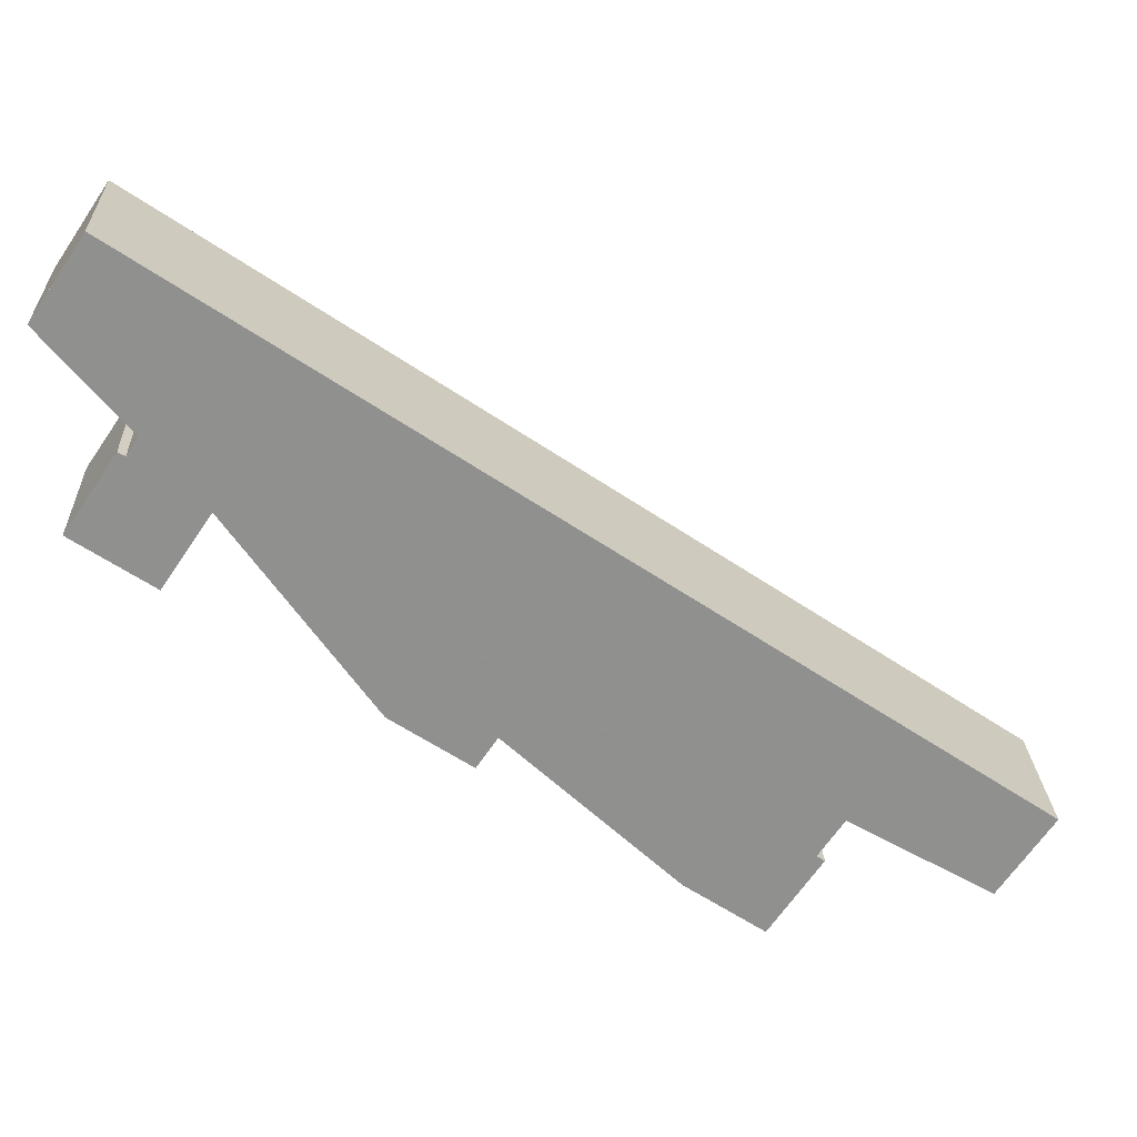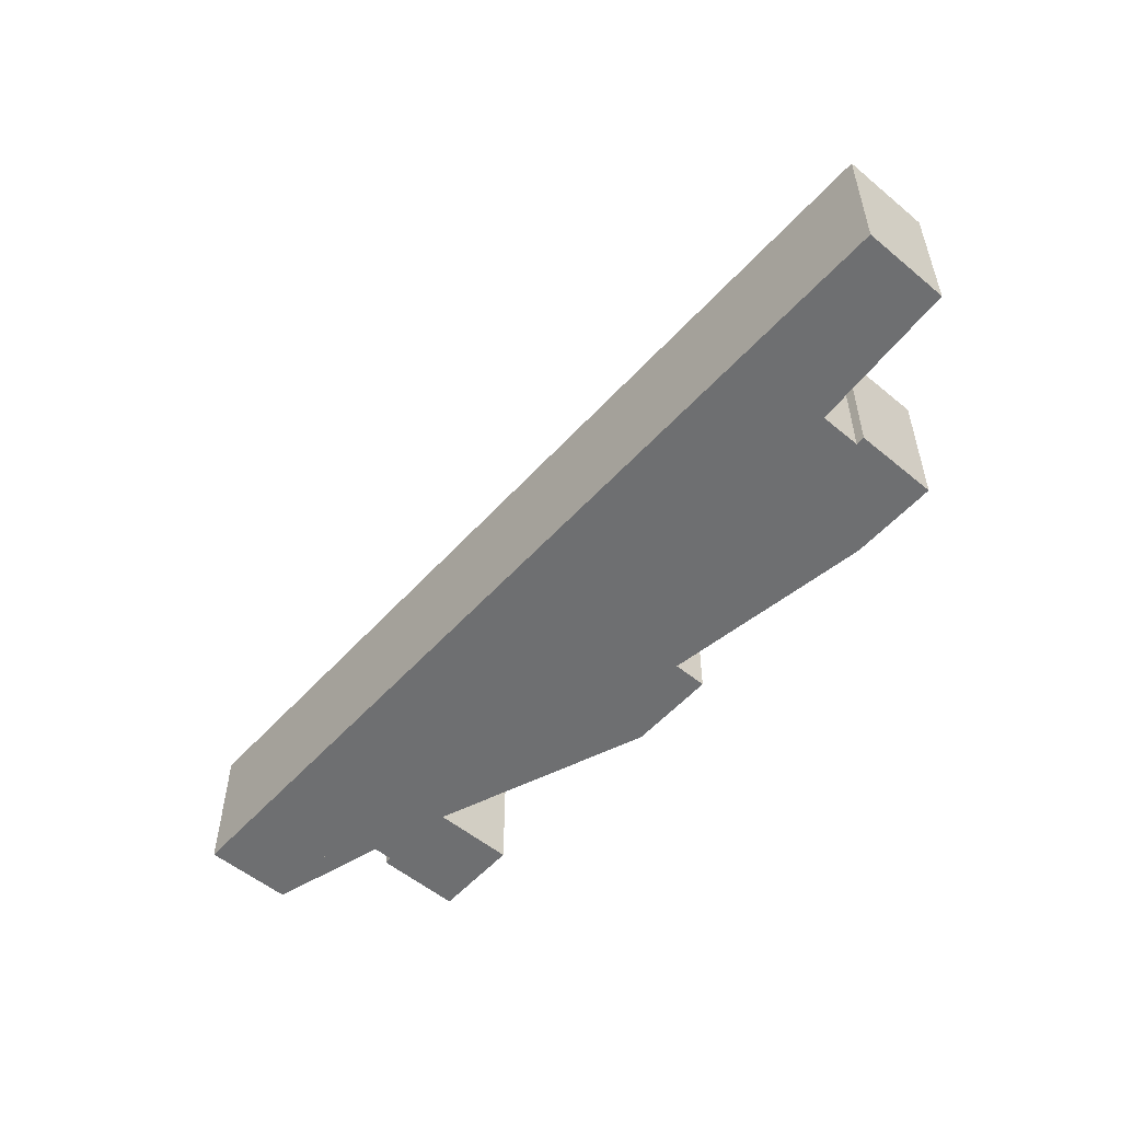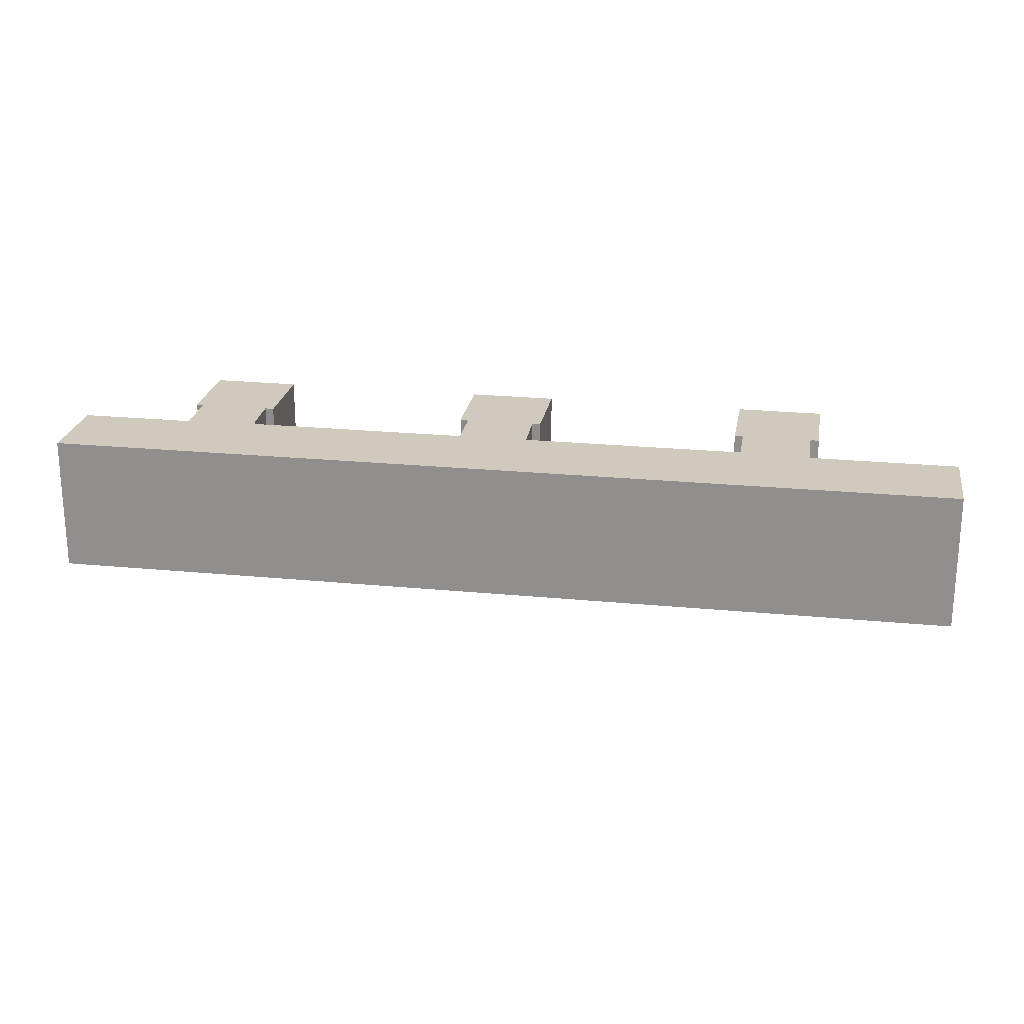
<metadata>
{"format":"obj","ext":"obj","renderer":"f3d","projection":"perspective","resolution":1024,"background":"white","views":[{"elev":24.7,"azim":177.4,"up":"+Y"},{"elev":-54.5,"azim":-96.9,"up":"+Z"},{"elev":22.8,"azim":-136.3,"up":"+Z"}]}
</metadata>
<code>
v -629.4 -2251 14.1
v -628.6 -2251 14.1
v -631.6 -2247 14.1
v -631.6 -2247 14.1
v -650.6 -2260 14.1
v -650.6 -2260 14.1
v -647.9 -2264 14.1
v -647.1 -2263 14.1
v -642.2 -2270 14.11
v -649.6 -2275 14.11
v -654.4 -2268 14.1
v -653.7 -2268 14.1
v -656.6 -2264 14.1
v -675.5 -2277 14.09
v -672.8 -2281 14.1
v -672 -2280 14.1
v -667.3 -2287 14.11
v -674.6 -2292 14.11
v -679.5 -2285 14.1
v -678.8 -2285 14.1
v -681.5 -2281 14.09
v -681.6 -2281 14.09
v -681.7 -2280 14.09
v -694.4 -2289 14.09
v -699.4 -2282 14.08
v -621 -2228 14.09
v -616 -2236 14.1
v -625.7 -2242 14.1
v -625.5 -2243 14.1
v -625.5 -2243 14.1
v -622.7 -2247 14.1
v -622 -2246 14.11
v -617.2 -2253 14.12
v -624.6 -2258 14.11
v -681.7 -2280 14.09
v -625.5 -2242 14.1
v -674.7 -2292 14.11
v -667.3 -2287 14.11
v -649.6 -2275 14.11
v -642.2 -2270 14.11
v -655.7 -2252 14.09
v -650.4 -2259 14.1
v -642.3 -2270 14.11
v -642.3 -2270 14.11
v -650.3 -2259 14.1
v -647.4 -2263 14.1
v -657 -2264 14.1
v -662.1 -2256 14.08
v -649.3 -2275 14.11
v -649.3 -2275 14.11
v -654.1 -2268 14.1
v -656.9 -2264 14.1
v -674.3 -2292 14.11
v -674.3 -2292 14.11
v -682.1 -2281 14.09
v -687.1 -2273 14.08
v -679.1 -2285 14.1
v -655.7 -2252 14.09
v -662.1 -2256 14.08
v -621 -2228 14.09
v -687.1 -2273 14.08
v -699.4 -2282 14.08
v -621.1 -2228 14.09
v -621 -2228 14.09
v -618.8 -2232 14.09
v -656.5 -2264 14.1
v -650.5 -2260 14.1
v -631.5 -2247 14.1
v -625.4 -2243 14.1
v -681.4 -2281 14.09
v -675.5 -2277 14.09
v -656.5 -2264 14.1
v -650.4 -2260 14.1
v -631.3 -2247 14.1
v -625.2 -2243 14.1
v -676.6 -2277 14.09
v -675.5 -2277 14.09
v -681.5 -2281 14.09
v -630.6 -2235 14.09
v -630.6 -2235 14.09
v -622.3 -2246 14.11
v -617.3 -2253 14.12
v -625.4 -2242 14.1
v -637 -2239 14.09
v -637.1 -2239 14.09
v -624.4 -2258 14.11
v -629.1 -2251 14.1
v -632 -2247 14.1
v -631.9 -2247 14.1
v -642.9 -2271 14.11
v -642.9 -2271 14.11
v -647.7 -2264 14.1
v -650.5 -2259 14.1
v -652.6 -2256 14.09
v -650.4 -2259 14.1
v -655.5 -2252 14.09
v -655.5 -2252 14.09
v -667.9 -2288 14.11
v -668 -2288 14.11
v -680.6 -2269 14.08
v -680.6 -2269 14.08
v -672.7 -2281 14.1
v -675.6 -2276 14.09
v -675.4 -2277 14.09
v -647.7 -2264 14.1
v -647.6 -2264 14.1
v -628.6 -2251 14.1
v -622.3 -2246 14.11
v -622 -2246 14.11
v -629.4 -2251 14.1
v -629.1 -2251 14.1
v -653.7 -2268 14.1
v -678.8 -2285 14.1
v -672.9 -2281 14.1
v -631.5 -2247 14.1
v -628.5 -2245 14.1
v -625.4 -2243 14.1
v -675.5 -2276 14.09
v -656.9 -2264 14.1
v -650.6 -2260 14.1
v -681.6 -2281 14.09
v -699.4 -2282 14.08
v -699.4 -2282 14.08
v -694.7 -2288 14.09
v -667.3 -2287 14.11
v -667.3 -2287 14.11
v -679.9 -2268 14.08
v -680 -2268 14.08
v -672.1 -2280 14.1
v -674.9 -2276 14.09
v -674.8 -2276 14.09
v -674.9 -2276 14.09
v -629.1 -2251 14.1
v -629.4 -2251 14.1
v -629.4 -2251 0
v -629.1 -2251 -1.776e-15
v -628.6 -2251 14.1
v -628.6 -2251 14.1
v -628.6 -2251 1.776e-15
v -628.6 -2251 0
v -631.6 -2247 14.1
v -631.6 -2247 14.1
v -631.6 -2247 0
v -631.6 -2247 1.776e-15
v -631.9 -2247 14.1
v -631.6 -2247 14.1
v -631.6 -2247 1.776e-15
v -631.9 -2247 -1.776e-15
v -650.6 -2260 14.1
v -650.6 -2260 14.1
v -650.6 -2260 0
v -650.6 -2260 0
v -650.6 -2260 14.1
v -650.6 -2260 14.1
v -650.6 -2260 0
v -650.6 -2260 -1.776e-15
v -647.7 -2264 14.1
v -647.9 -2264 14.1
v -647.9 -2264 0
v -647.7 -2264 -1.776e-15
v -642.2 -2270 14.11
v -647.1 -2263 14.1
v -647.1 -2263 0
v -642.2 -2270 1.776e-15
v -642.3 -2270 14.11
v -642.2 -2270 14.11
v -642.2 -2270 1.776e-15
v -642.3 -2270 0
v -649.6 -2275 14.11
v -649.6 -2275 14.11
v -649.6 -2275 -1.776e-15
v -649.6 -2275 0
v -654.1 -2268 14.1
v -654.4 -2268 14.1
v -654.4 -2268 1.776e-15
v -654.1 -2268 -1.776e-15
v -653.7 -2268 14.1
v -653.7 -2268 14.1
v -653.7 -2268 1.776e-15
v -653.7 -2268 1.776e-15
v -656.9 -2264 14.1
v -656.6 -2264 14.1
v -656.6 -2264 0
v -656.9 -2264 0
v -675.5 -2277 14.09
v -675.5 -2277 14.09
v -675.5 -2277 0
v -675.5 -2277 1.776e-15
v -672.7 -2281 14.1
v -672.8 -2281 14.1
v -672.8 -2281 -1.776e-15
v -672.7 -2281 1.776e-15
v -667.3 -2287 14.11
v -672 -2280 14.1
v -672 -2280 1.776e-15
v -667.3 -2287 1.776e-15
v -667.3 -2287 14.11
v -667.3 -2287 14.11
v -667.3 -2287 0
v -667.3 -2287 -1.776e-15
v -674.7 -2292 14.11
v -674.6 -2292 14.11
v -674.6 -2292 -1.776e-15
v -674.7 -2292 -1.776e-15
v -679.1 -2285 14.1
v -679.5 -2285 14.1
v -679.5 -2285 -1.776e-15
v -679.1 -2285 0
v -678.8 -2285 14.1
v -678.8 -2285 14.1
v -678.8 -2285 0
v -678.8 -2285 0
v -681.6 -2281 14.09
v -681.5 -2281 14.09
v -681.5 -2281 0
v -681.6 -2281 1.776e-15
v -681.6 -2281 14.09
v -681.6 -2281 14.09
v -681.6 -2281 1.776e-15
v -681.6 -2281 -1.776e-15
v -682.1 -2281 14.09
v -681.7 -2280 14.09
v -681.7 -2280 -1.776e-15
v -682.1 -2281 1.776e-15
v -694.7 -2288 14.09
v -694.4 -2289 14.09
v -694.4 -2289 0
v -694.7 -2288 -1.776e-15
v -699.4 -2282 14.08
v -699.4 -2282 14.08
v -699.4 -2282 0
v -699.4 -2282 0
v -621 -2228 14.09
v -621 -2228 14.09
v -621 -2228 -1.776e-15
v -621 -2228 0
v -625.4 -2242 14.1
v -616 -2236 14.1
v -616 -2236 0
v -625.4 -2242 0
v -625.5 -2242 14.1
v -625.7 -2242 14.1
v -625.7 -2242 0
v -625.5 -2242 0
v -625.5 -2243 14.1
v -625.5 -2243 14.1
v -625.5 -2243 0
v -625.5 -2243 -1.776e-15
v -625.4 -2243 14.1
v -625.5 -2243 14.1
v -625.5 -2243 -1.776e-15
v -625.4 -2243 0
v -622.3 -2246 14.11
v -622.7 -2247 14.1
v -622.7 -2247 1.776e-15
v -622.3 -2246 1.776e-15
v -622 -2246 14.11
v -622 -2246 14.11
v -622 -2246 0
v -622 -2246 1.776e-15
v -617.3 -2253 14.12
v -617.2 -2253 14.12
v -617.2 -2253 1.776e-15
v -617.3 -2253 0
v -629.4 -2251 14.1
v -624.6 -2258 14.11
v -624.6 -2258 0
v -629.4 -2251 0
v -681.7 -2280 14.09
v -681.7 -2280 14.09
v -681.7 -2280 -1.776e-15
v -681.7 -2280 -1.776e-15
v -625.5 -2243 14.1
v -625.5 -2242 14.1
v -625.5 -2242 0
v -625.5 -2243 0
v -679.5 -2285 14.1
v -674.7 -2292 14.11
v -674.7 -2292 -1.776e-15
v -679.5 -2285 -1.776e-15
v -667.3 -2287 14.11
v -667.3 -2287 14.11
v -667.3 -2287 1.776e-15
v -667.3 -2287 0
v -654.4 -2268 14.1
v -649.6 -2275 14.11
v -649.6 -2275 0
v -654.4 -2268 1.776e-15
v -642.2 -2270 14.11
v -642.2 -2270 14.11
v -642.2 -2270 1.776e-15
v -642.2 -2270 1.776e-15
v -655.5 -2252 14.09
v -655.7 -2252 14.09
v -655.7 -2252 0
v -655.5 -2252 -1.776e-15
v -642.9 -2271 14.11
v -642.3 -2270 14.11
v -642.3 -2270 0
v -642.9 -2271 0
v -650.4 -2259 14.1
v -650.3 -2259 14.1
v -650.3 -2259 0
v -650.4 -2259 -1.776e-15
v -647.1 -2263 14.1
v -647.4 -2263 14.1
v -647.4 -2263 -1.776e-15
v -647.1 -2263 0
v -655.7 -2252 14.09
v -662.1 -2256 14.08
v -662.1 -2256 0
v -655.7 -2252 0
v -649.6 -2275 14.11
v -649.3 -2275 14.11
v -649.3 -2275 -1.776e-15
v -649.6 -2275 -1.776e-15
v -653.7 -2268 14.1
v -654.1 -2268 14.1
v -654.1 -2268 -1.776e-15
v -653.7 -2268 1.776e-15
v -674.8 -2276 14.09
v -656.9 -2264 14.1
v -656.9 -2264 0
v -674.8 -2276 1.776e-15
v -674.6 -2292 14.11
v -674.3 -2292 14.11
v -674.3 -2292 0
v -674.6 -2292 -1.776e-15
v -694.4 -2289 14.09
v -682.1 -2281 14.09
v -682.1 -2281 1.776e-15
v -694.4 -2289 0
v -680.6 -2269 14.08
v -687.1 -2273 14.08
v -687.1 -2273 -1.776e-15
v -680.6 -2269 0
v -678.8 -2285 14.1
v -679.1 -2285 14.1
v -679.1 -2285 0
v -678.8 -2285 0
v -618.8 -2232 14.09
v -621 -2228 14.09
v -621 -2228 0
v -618.8 -2232 0
v -699.4 -2282 14.08
v -699.4 -2282 14.08
v -699.4 -2282 1.776e-15
v -699.4 -2282 0
v -621 -2228 14.09
v -621.1 -2228 14.09
v -621.1 -2228 0
v -621 -2228 -1.776e-15
v -616 -2236 14.1
v -618.8 -2232 14.09
v -618.8 -2232 0
v -616 -2236 0
v -656.6 -2264 14.1
v -656.5 -2264 14.1
v -656.5 -2264 0
v -656.6 -2264 0
v -650.4 -2260 14.1
v -650.5 -2260 14.1
v -650.5 -2260 1.776e-15
v -650.4 -2260 0
v -631.5 -2247 14.1
v -631.5 -2247 14.1
v -631.5 -2247 0
v -631.5 -2247 0
v -625.4 -2243 14.1
v -625.4 -2243 14.1
v -625.4 -2243 0
v -625.4 -2243 0
v -681.5 -2281 14.09
v -681.4 -2281 14.09
v -681.4 -2281 1.776e-15
v -681.5 -2281 1.776e-15
v -675.5 -2277 14.09
v -675.5 -2277 14.09
v -675.5 -2277 1.776e-15
v -675.5 -2277 -1.776e-15
v -656.5 -2264 14.1
v -656.5 -2264 14.1
v -656.5 -2264 -1.776e-15
v -656.5 -2264 0
v -647.9 -2264 14.1
v -650.4 -2260 14.1
v -650.4 -2260 0
v -647.9 -2264 0
v -631.5 -2247 14.1
v -631.3 -2247 14.1
v -631.3 -2247 1.776e-15
v -631.5 -2247 0
v -622.7 -2247 14.1
v -625.2 -2243 14.1
v -625.2 -2243 0
v -622.7 -2247 1.776e-15
v -672.9 -2281 14.1
v -675.5 -2277 14.09
v -675.5 -2277 -1.776e-15
v -672.9 -2281 -1.776e-15
v -681.5 -2281 14.09
v -681.5 -2281 14.09
v -681.5 -2281 1.776e-15
v -681.5 -2281 0
v -621.1 -2228 14.09
v -630.6 -2235 14.09
v -630.6 -2235 1.776e-15
v -621.1 -2228 0
v -622 -2246 14.11
v -622.3 -2246 14.11
v -622.3 -2246 1.776e-15
v -622 -2246 0
v -624.4 -2258 14.11
v -617.3 -2253 14.12
v -617.3 -2253 0
v -624.4 -2258 -1.776e-15
v -625.7 -2242 14.1
v -625.4 -2242 14.1
v -625.4 -2242 0
v -625.7 -2242 0
v -630.6 -2235 14.09
v -637.1 -2239 14.09
v -637.1 -2239 1.776e-15
v -630.6 -2235 1.776e-15
v -624.6 -2258 14.11
v -624.4 -2258 14.11
v -624.4 -2258 -1.776e-15
v -624.6 -2258 0
v -628.6 -2251 14.1
v -629.1 -2251 14.1
v -629.1 -2251 0
v -628.6 -2251 1.776e-15
v -650.3 -2259 14.1
v -631.9 -2247 14.1
v -631.9 -2247 -1.776e-15
v -650.3 -2259 0
v -649.3 -2275 14.11
v -642.9 -2271 14.11
v -642.9 -2271 0
v -649.3 -2275 -1.776e-15
v -647.6 -2264 14.1
v -647.7 -2264 14.1
v -647.7 -2264 -1.776e-15
v -647.6 -2264 1.776e-15
v -650.6 -2260 14.1
v -650.4 -2259 14.1
v -650.4 -2259 -1.776e-15
v -650.6 -2260 0
v -637.1 -2239 14.09
v -655.5 -2252 14.09
v -655.5 -2252 -1.776e-15
v -637.1 -2239 1.776e-15
v -674.3 -2292 14.11
v -667.9 -2288 14.11
v -667.9 -2288 1.776e-15
v -674.3 -2292 0
v -680 -2268 14.08
v -680.6 -2269 14.08
v -680.6 -2269 0
v -680 -2268 0
v -672.1 -2280 14.1
v -672.7 -2281 14.1
v -672.7 -2281 1.776e-15
v -672.1 -2280 0
v -675.5 -2277 14.09
v -675.4 -2277 14.09
v -675.4 -2277 1.776e-15
v -675.5 -2277 0
v -647.4 -2263 14.1
v -647.6 -2264 14.1
v -647.6 -2264 1.776e-15
v -647.4 -2263 -1.776e-15
v -631.3 -2247 14.1
v -628.6 -2251 14.1
v -628.6 -2251 0
v -631.3 -2247 1.776e-15
v -617.2 -2253 14.12
v -622 -2246 14.11
v -622 -2246 1.776e-15
v -617.2 -2253 1.776e-15
v -629.4 -2251 14.1
v -629.4 -2251 14.1
v -629.4 -2251 0
v -629.4 -2251 0
v -629.1 -2251 14.1
v -629.1 -2251 14.1
v -629.1 -2251 -1.776e-15
v -629.1 -2251 0
v -656.5 -2264 14.1
v -653.7 -2268 14.1
v -653.7 -2268 1.776e-15
v -656.5 -2264 -1.776e-15
v -681.4 -2281 14.09
v -678.8 -2285 14.1
v -678.8 -2285 0
v -681.4 -2281 1.776e-15
v -672.8 -2281 14.1
v -672.9 -2281 14.1
v -672.9 -2281 -1.776e-15
v -672.8 -2281 -1.776e-15
v -631.6 -2247 14.1
v -631.5 -2247 14.1
v -631.5 -2247 0
v -631.6 -2247 0
v -625.2 -2243 14.1
v -625.4 -2243 14.1
v -625.4 -2243 0
v -625.2 -2243 0
v -650.5 -2260 14.1
v -650.6 -2260 14.1
v -650.6 -2260 -1.776e-15
v -650.5 -2260 1.776e-15
v -681.7 -2280 14.09
v -681.6 -2281 14.09
v -681.6 -2281 -1.776e-15
v -681.7 -2280 -1.776e-15
v -687.1 -2273 14.08
v -699.4 -2282 14.08
v -699.4 -2282 0
v -687.1 -2273 -1.776e-15
v -699.4 -2282 14.08
v -694.7 -2288 14.09
v -694.7 -2288 -1.776e-15
v -699.4 -2282 1.776e-15
v -667.9 -2288 14.11
v -667.3 -2287 14.11
v -667.3 -2287 -1.776e-15
v -667.9 -2288 1.776e-15
v -662.1 -2256 14.08
v -680 -2268 14.08
v -680 -2268 0
v -662.1 -2256 0
v -672 -2280 14.1
v -672.1 -2280 14.1
v -672.1 -2280 0
v -672 -2280 1.776e-15
v -675.4 -2277 14.09
v -674.8 -2276 14.09
v -674.8 -2276 1.776e-15
v -675.4 -2277 1.776e-15
v -629.4 -2251 0
v -628.6 -2251 0
v -631.6 -2247 0
v -631.6 -2247 0
v -650.6 -2260 0
v -650.6 -2260 0
v -647.9 -2264 0
v -647.1 -2263 0
v -642.2 -2270 0
v -649.6 -2275 0
v -654.4 -2268 0
v -653.7 -2268 0
v -656.6 -2264 0
v -675.5 -2277 0
v -672.8 -2281 0
v -672 -2280 0
v -667.3 -2287 0
v -674.6 -2292 0
v -679.5 -2285 0
v -678.8 -2285 0
v -681.5 -2281 0
v -681.6 -2281 0
v -681.7 -2280 0
v -694.4 -2289 0
v -699.4 -2282 0
v -621 -2228 0
v -616 -2236 0
v -625.7 -2242 0
v -625.5 -2243 0
v -625.5 -2243 0
v -622.7 -2247 0
v -622 -2246 0
v -617.2 -2253 0
v -624.6 -2258 0
f 126 38 17 125
f 59 48 41 58
f 91 43 44 90
f 106 46 43 91 105
f 85 79 80 84
f 43 40 9 44
f 108 82 86 87 2 107
f 46 8 40 43
f 128 48 59 127
f 49 10 39 50
f 50 39 11 51
f 129 16 38 126
f 53 18 37 54
f 123 56 61 122
f 54 37 19 57
f 94 42 93
f 84 80 83 28 36 88
f 127 59 47 130
f 122 61 55 24 124
f 63 26 60 64
f 64 60 65
f 93 42 45 95
f 116 68 115
f 76 70 78
f 72 66 67 73
f 117 75 74 68 116
f 76 71 77
f 132 119 52 131
f 79 63 64 80
f 109 33 82 108
f 80 64 65 27 83
f 97 85 84 96
f 111 87 86 34 110
f 96 84 88 42 94
f 89 45 42 88
f 90 49 50 91
f 105 91 50 51 12 112
f 93 47 59 58 94
f 120 67 66 13 52 119
f 96 58 41 97
f 94 58 96
f 98 53 54 99
f 100 61 56 101
f 114 15 102 99 54 57 20 113
f 103 35 23 55 61 100
f 118 104 14 71 76 78 21 22 121
f 105 92 106
f 107 74 75 31 81 108
f 108 81 32 109
f 110 1 111
f 112 72 73 7 92 105
f 113 70 76 77 114
f 115 3 4 89 88 36 29 30 69 116
f 116 69 117
f 130 47 119 132
f 119 47 93 95 5 6 120
f 121 35 103 118
f 122 62 25 123
f 124 62 122
f 125 98 99 126
f 127 100 101 128
f 126 99 102 129
f 130 103 100 127
f 131 104 118 132
f 132 118 103 130
f 134 135 136 133
f 138 139 140 137
f 142 143 144 141
f 146 147 148 145
f 150 151 152 149
f 154 155 156 153
f 158 159 160 157
f 162 163 164 161
f 166 167 168 165
f 170 171 172 169
f 174 175 176 173
f 178 179 180 177
f 182 183 184 181
f 186 187 188 185
f 190 191 192 189
f 194 195 196 193
f 198 199 200 197
f 202 203 204 201
f 206 207 208 205
f 210 211 212 209
f 214 215 216 213
f 218 219 220 217
f 222 223 224 221
f 226 227 228 225
f 230 231 232 229
f 234 235 236 233
f 238 239 240 237
f 242 243 244 241
f 246 247 248 245
f 250 251 252 249
f 254 255 256 253
f 258 259 260 257
f 262 263 264 261
f 266 267 268 265
f 270 271 272 269
f 274 275 276 273
f 278 279 280 277
f 282 283 284 281
f 286 287 288 285
f 290 291 292 289
f 294 295 296 293
f 298 299 300 297
f 302 303 304 301
f 306 307 308 305
f 310 311 312 309
f 314 315 316 313
f 318 319 320 317
f 322 323 324 321
f 326 327 328 325
f 330 331 332 329
f 334 335 336 333
f 338 339 340 337
f 342 343 344 341
f 346 347 348 345
f 350 351 352 349
f 354 355 356 353
f 358 359 360 357
f 362 363 364 361
f 366 367 368 365
f 370 371 372 369
f 374 375 376 373
f 378 379 380 377
f 382 383 384 381
f 386 387 388 385
f 390 391 392 389
f 394 395 396 393
f 398 399 400 397
f 402 403 404 401
f 406 407 408 405
f 410 411 412 409
f 414 415 416 413
f 418 419 420 417
f 422 423 424 421
f 426 427 428 425
f 430 431 432 429
f 434 435 436 433
f 438 439 440 437
f 442 443 444 441
f 446 447 448 445
f 450 451 452 449
f 454 455 456 453
f 458 459 460 457
f 462 463 464 461
f 466 467 468 465
f 470 471 472 469
f 474 475 476 473
f 478 479 480 477
f 482 483 484 481
f 486 487 488 485
f 490 491 492 489
f 494 495 496 493
f 498 499 500 497
f 502 503 504 501
f 506 507 508 505
f 510 511 512 509
f 514 515 516 513
f 518 519 520 517
f 522 523 524 521
f 526 527 528 525
f 530 531 532 529
f 534 535 536 533
f 538 539 540 537
f 542 543 544 545 546 547 548 549 550 551 552 553 554 555 556 557 558 559 560 561 562 563 564 565 566 567 568 569 570 571 572 573 574 541

</code>
